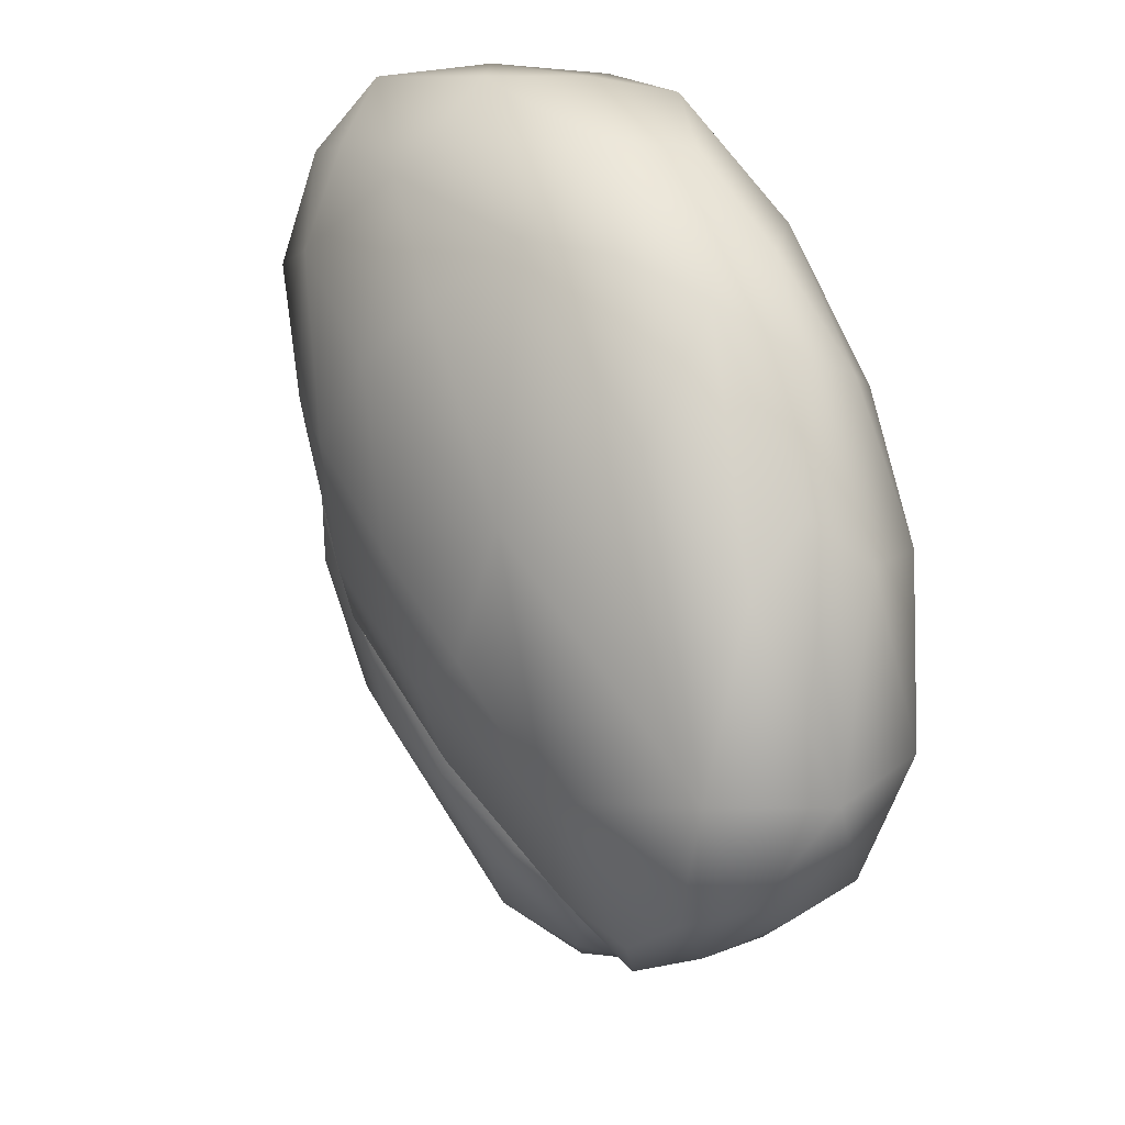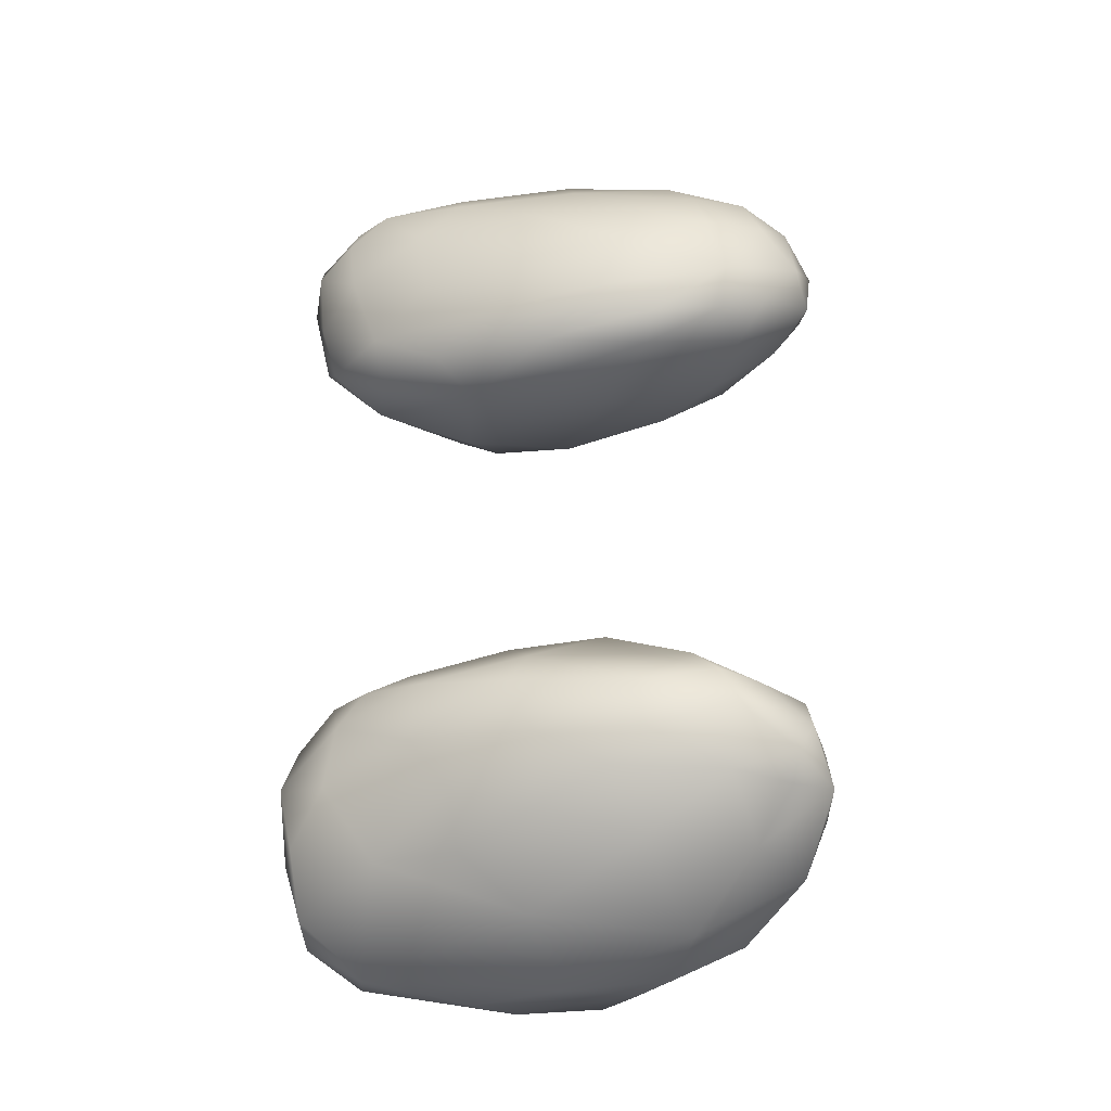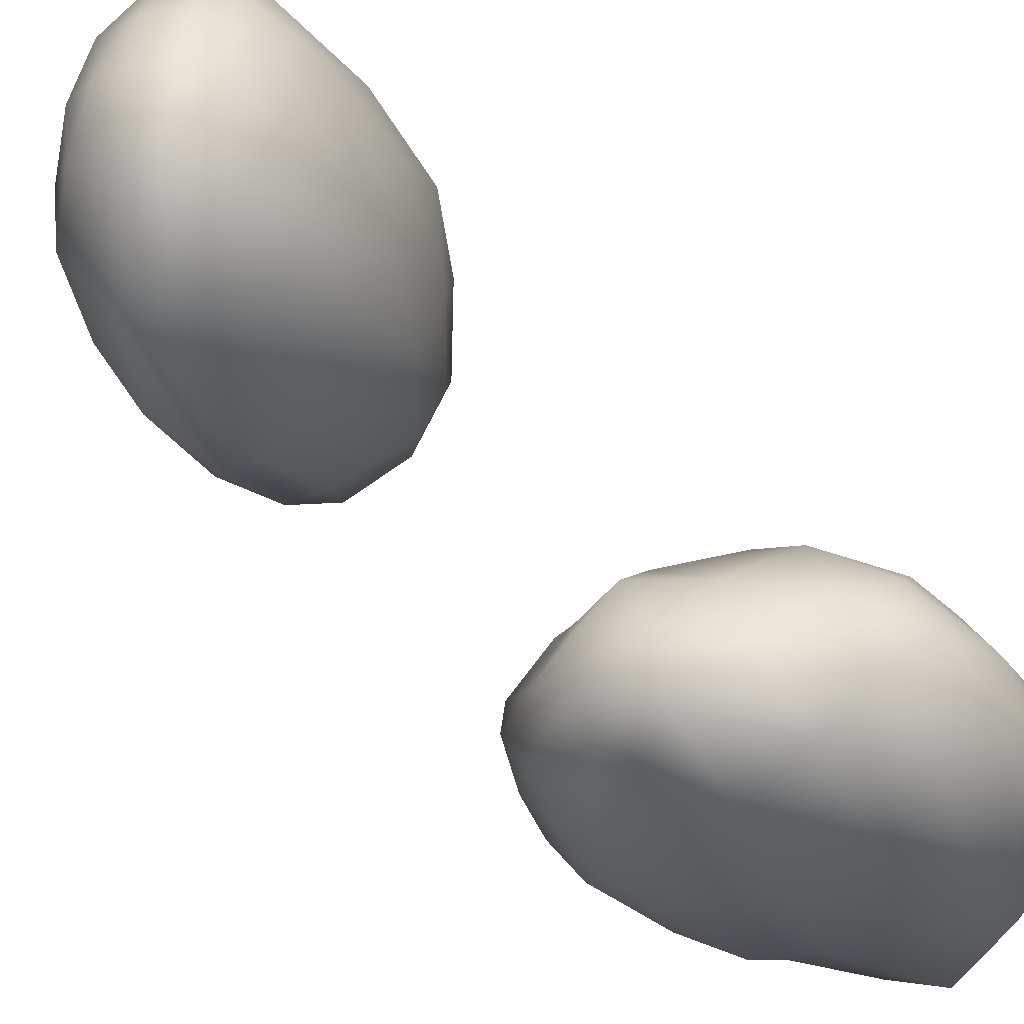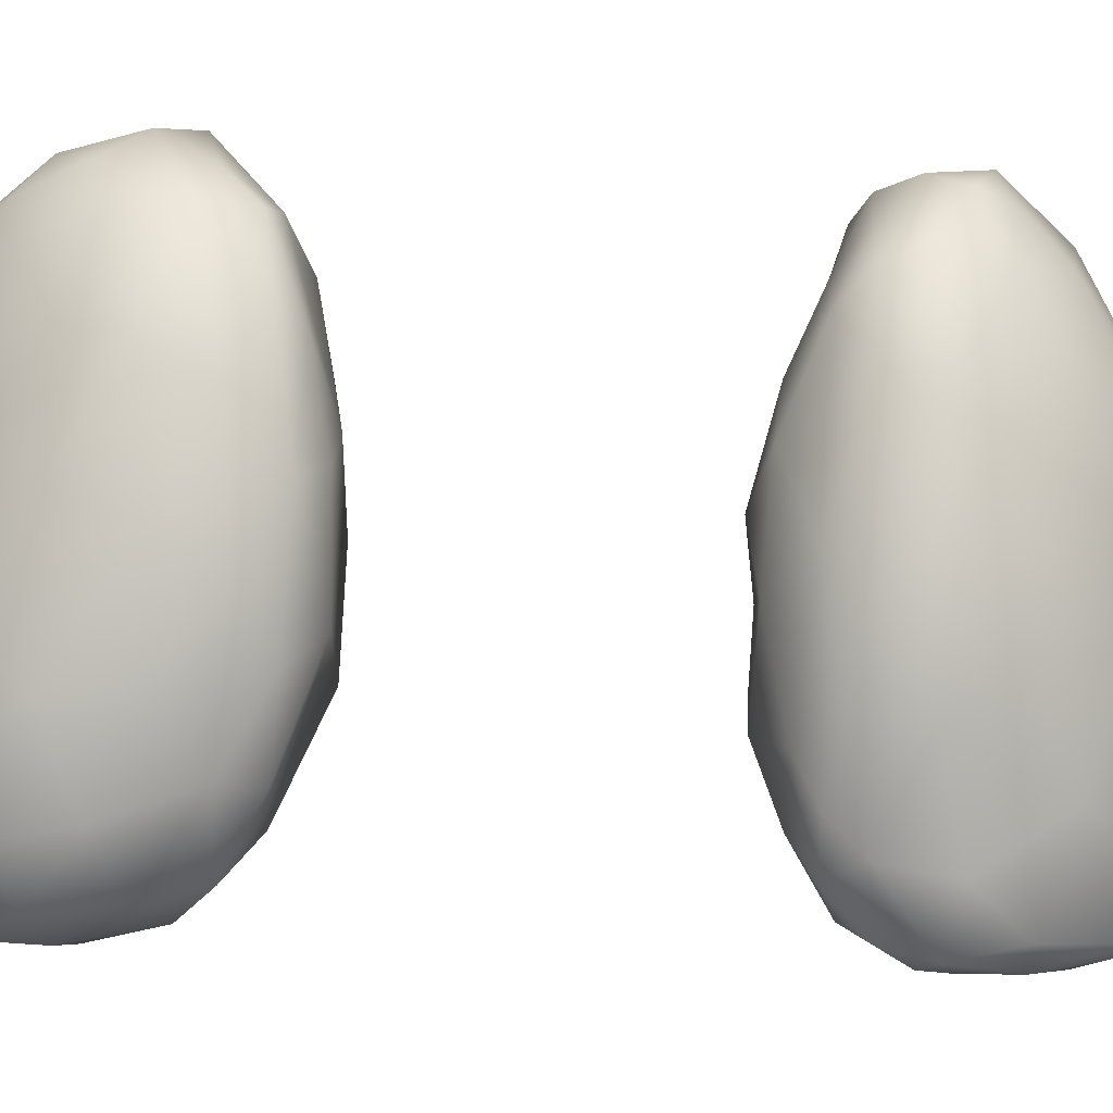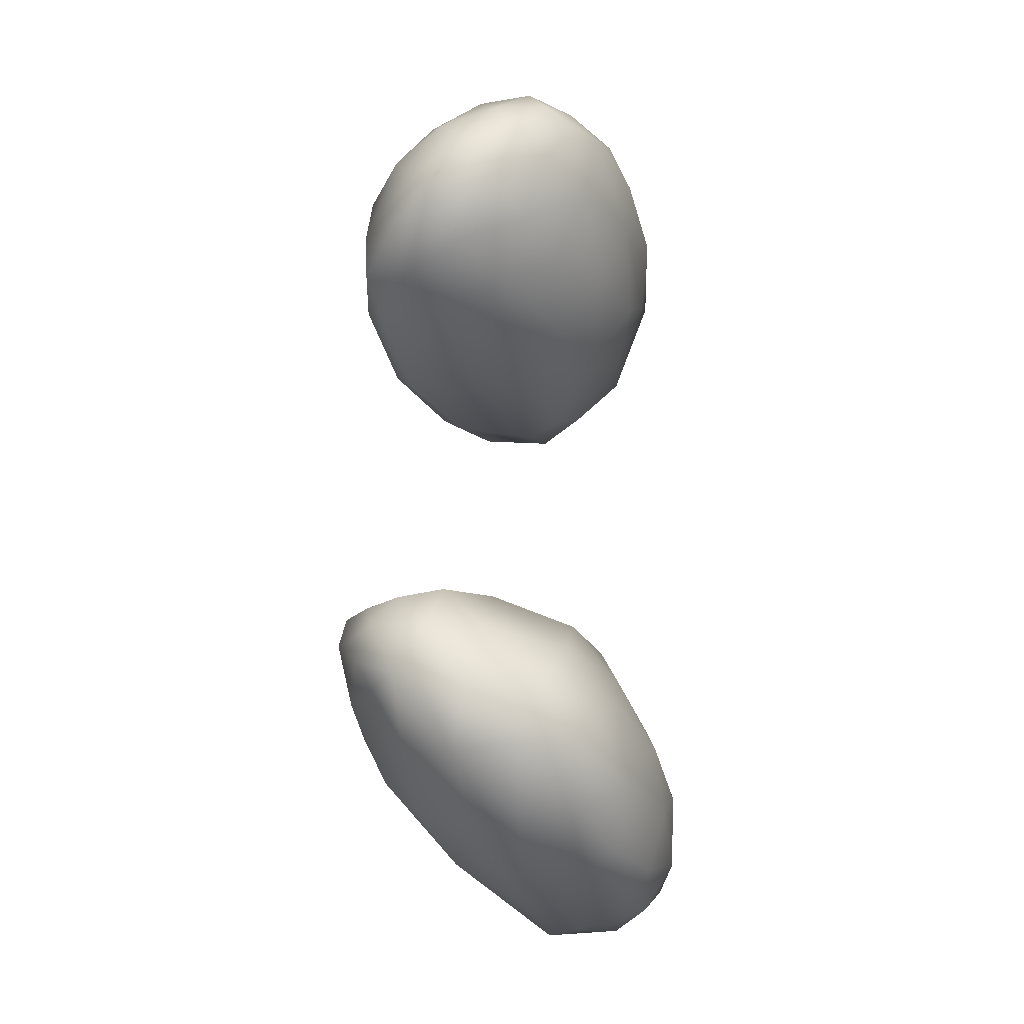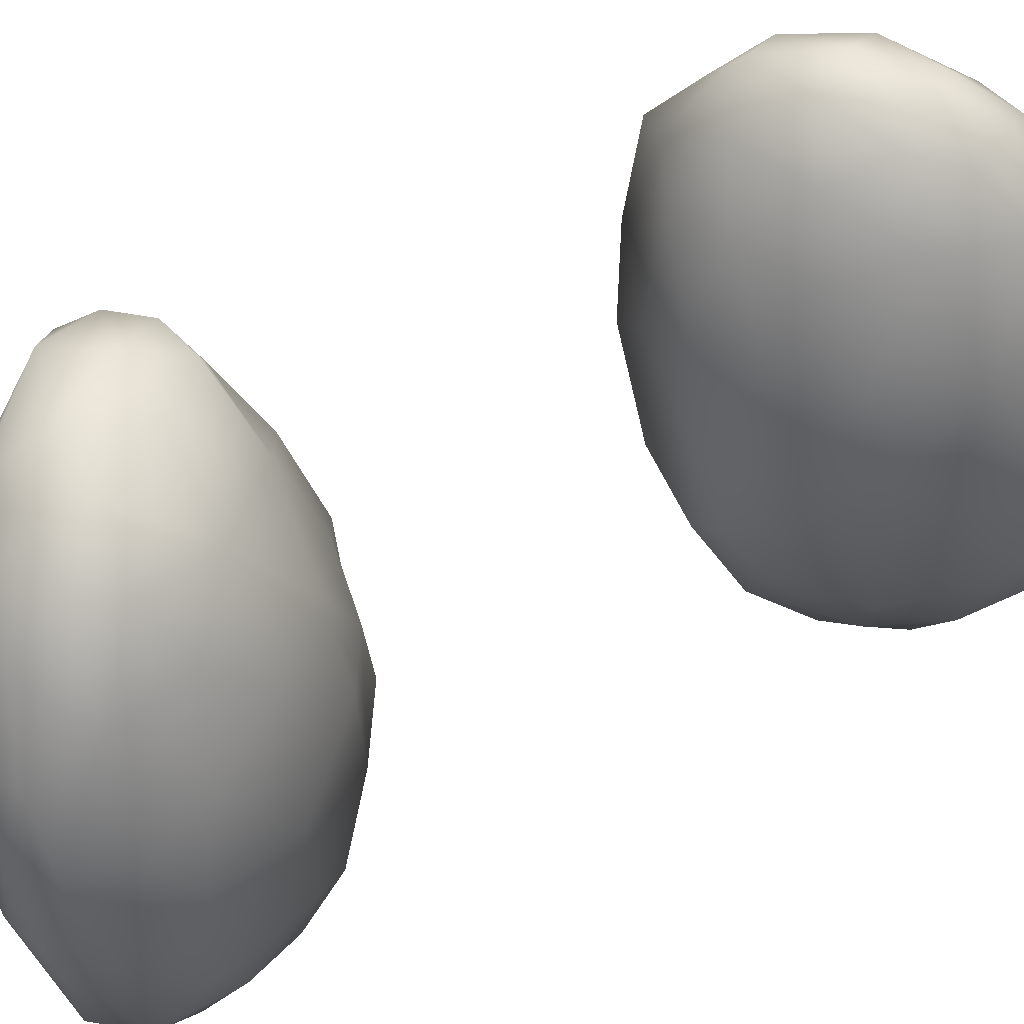
<metadata>
{"format":"obj","ext":"obj","renderer":"f3d","projection":"perspective","resolution":1024,"background":"white","views":[{"elev":-7.0,"azim":176.9,"up":"+Y"},{"elev":-25.1,"azim":85.0,"up":"+Z"},{"elev":57.4,"azim":139.3,"up":"+Y"},{"elev":-27.2,"azim":83.6,"up":"+Y"},{"elev":-25.5,"azim":177.3,"up":"+Z"},{"elev":56.5,"azim":-119.8,"up":"+Y"}]}
</metadata>
<code>
v 5006 5380 5249
v 4931 5380 5254
v 4982 5488 5230
v 4952 5534 5229
v 4913 5508 5247
v 5039 5570 5233
v 4952 5621 5236
v 5001 5651 5240
v 5051 5675 5242
v 4975 5326 5283
v 5015 5317 5301
v 4885 5412 5290
v 5114 5533 5287
v 4920 5615 5262
v 5103 5691 5272
v 4963 5683 5262
v 5059 5746 5274
v 5004 5746 5284
v 4912 5344 5336
v 4949 5322 5320
v 5084 5386 5341
v 4884 5524 5292
v 5151 5660 5299
v 4949 5712 5318
v 5121 5796 5325
v 5038 5306 5366
v 5134 5465 5339
v 4876 5466 5353
v 4904 5620 5320
v 5188 5633 5343
v 5171 5742 5340
v 5009 5791 5332
v 5062 5799 5332
v 4995 5301 5361
v 4895 5391 5370
v 5156 5455 5391
v 4887 5567 5352
v 5175 5529 5369
v 5222 5711 5398
v 4991 5781 5375
v 5181 5814 5394
v 5202 5772 5392
v 5046 5815 5382
v 5030 5293 5428
v 4957 5313 5399
v 5213 5597 5402
v 4914 5646 5379
v 4959 5727 5394
v 5114 5820 5385
v 5071 5335 5419
v 4911 5542 5435
v 5011 5761 5444
v 4993 5301 5438
v 4927 5354 5428
v 5138 5416 5447
v 4916 5424 5441
v 5202 5530 5436
v 5217 5775 5419
v 5237 5716 5458
v 5092 5805 5444
v 5226 5630 5436
v 5203 5793 5450
v 5152 5813 5442
v 4978 5339 5487
v 4953 5662 5447
v 5020 5309 5472
v 5070 5346 5480
v 5193 5505 5487
v 5224 5623 5482
v 4962 5592 5504
v 5134 5794 5489
v 5178 5792 5480
v 4943 5385 5475
v 5131 5423 5506
v 4975 5456 5514
v 5231 5701 5493
v 4999 5673 5501
v 5210 5743 5488
v 5083 5722 5513
v 5041 5343 5511
v 5082 5372 5513
v 5205 5679 5518
v 5167 5528 5525
v 5162 5744 5504
v 5023 5383 5528
v 5083 5417 5533
v 5022 5572 5540
v 5158 5603 5551
v 5142 5662 5540
v 5042 5443 5553
v 5024 5483 5549
v 5108 5513 5554
v 5112 5574 5564
v 5084 5599 5550
v 5066 5530 5551
v 5031 5581 5823
v 5029 5472 5827
v 4996 5505 5832
v 5112 5472 5836
v 5125 5612 5833
v 5169 5562 5841
v 5076 5676 5837
v 5129 5727 5854
v 5006 5376 5869
v 5077 5377 5870
v 5031 5326 5900
v 4972 5465 5856
v 5134 5433 5868
v 4968 5569 5866
v 5190 5542 5864
v 5198 5644 5859
v 5012 5668 5867
v 5181 5744 5878
v 5224 5719 5891
v 5074 5741 5874
v 4920 5425 5927
v 4929 5516 5903
v 4920 5598 5931
v 5222 5650 5885
v 5126 5789 5896
v 4982 5317 5928
v 4943 5353 5942
v 5097 5368 5908
v 5173 5473 5902
v 5219 5592 5912
v 4959 5671 5921
v 5017 5735 5907
v 5053 5789 5926
v 5160 5820 5931
v 5188 5503 5957
v 5226 5723 5937
v 5195 5770 5922
v 5095 5826 5954
v 5032 5311 5954
v 4937 5318 5988
v 5085 5343 5984
v 5135 5420 5953
v 4899 5541 5970
v 5218 5619 5970
v 4986 5757 5976
v 5039 5809 5984
v 4980 5300 6004
v 4905 5364 6005
v 4928 5659 6003
v 5220 5706 5994
v 5177 5808 5968
v 5121 5833 5994
v 5024 5305 6026
v 5123 5410 6021
v 4883 5450 6022
v 5193 5768 6008
v 5058 5824 6020
v 4891 5552 6051
v 5175 5533 6023
v 5010 5796 6028
v 4969 5306 6069
v 5058 5337 6048
v 4930 5329 6059
v 5201 5638 6020
v 5185 5700 6047
v 4969 5740 6065
v 5144 5804 6033
v 4888 5392 6071
v 5072 5375 6080
v 4882 5470 6080
v 4920 5637 6075
v 5029 5795 6070
v 5087 5808 6056
v 5120 5454 6067
v 5140 5577 6078
v 5154 5758 6062
v 4950 5326 6105
v 5012 5343 6094
v 5101 5759 6098
v 5047 5773 6101
v 4920 5366 6111
v 5079 5458 6102
v 4899 5438 6116
v 4912 5563 6107
v 5128 5683 6097
v 5080 5575 6125
v 4948 5674 6105
v 4997 5732 6106
v 4960 5359 6123
v 4952 5448 6138
v 5017 5473 6124
v 4945 5556 6134
v 4975 5657 6127
v 5075 5686 6128
v 5036 5713 6120
v 5011 5588 6127
g grp1
f 1 2 3
f 4 2 5
f 3 2 4
f 6 1 3
f 7 4 5
f 3 4 8
f 6 3 8
f 8 4 7
f 6 8 9
f 10 1 11
f 1 10 2
f 5 2 12
f 1 6 13
f 5 14 7
f 13 6 15
f 6 9 15
f 14 16 7
f 7 16 8
f 8 17 9
f 17 15 9
f 16 18 8
f 17 8 18
f 19 2 20
f 20 2 10
f 11 1 21
f 13 21 1
f 12 22 5
f 5 22 14
f 23 13 15
f 16 14 24
f 25 15 17
f 16 24 18
f 26 11 21
f 12 2 19
f 21 13 27
f 12 28 22
f 22 29 14
f 23 30 13
f 14 29 24
f 15 31 23
f 25 31 15
f 18 24 32
f 17 18 33
f 25 17 33
f 11 34 10
f 10 34 20
f 19 35 12
f 21 27 36
f 28 37 22
f 27 13 38
f 22 37 29
f 30 38 13
f 30 23 31
f 33 18 32
f 26 34 11
f 35 28 12
f 31 39 30
f 32 24 40
f 31 25 41
f 41 42 31
f 32 43 33
f 44 34 26
f 20 34 45
f 36 27 38
f 30 46 38
f 37 47 29
f 29 47 24
f 24 48 40
f 42 39 31
f 43 32 40
f 33 43 49
f 25 33 49
f 41 25 49
f 45 19 20
f 26 21 50
f 28 51 37
f 39 46 30
f 47 48 24
f 40 52 43
f 34 53 45
f 34 44 53
f 19 45 54
f 19 54 35
f 50 21 55
f 55 21 36
f 35 56 28
f 28 56 51
f 36 38 57
f 51 47 37
f 48 52 40
f 39 42 58
f 39 58 59
f 49 43 60
f 44 26 50
f 55 36 57
f 38 46 57
f 61 46 39
f 61 39 59
f 58 42 41
f 62 58 41
f 49 60 63
f 41 49 63
f 53 64 45
f 45 64 54
f 54 56 35
f 57 46 61
f 51 65 47
f 65 48 47
f 52 60 43
f 63 62 41
f 66 64 53
f 44 66 53
f 50 67 44
f 50 55 67
f 68 55 57
f 57 61 69
f 51 70 65
f 61 59 69
f 65 52 48
f 58 62 59
f 71 72 63
f 63 72 62
f 63 60 71
f 44 67 66
f 54 73 56
f 74 67 55
f 51 56 75
f 70 51 75
f 69 68 57
f 69 59 76
f 65 77 52
f 78 76 59
f 59 62 78
f 52 79 60
f 66 67 80
f 64 73 54
f 81 67 74
f 75 56 73
f 74 55 68
f 82 83 69
f 77 65 70
f 76 82 69
f 76 78 82
f 52 77 79
f 79 71 60
f 72 78 62
f 66 80 64
f 67 81 80
f 68 83 74
f 68 69 83
f 82 78 84
f 78 72 84
f 71 79 84
f 72 71 84
f 64 80 85
f 86 85 80
f 81 86 80
f 75 64 85
f 75 73 64
f 81 74 86
f 74 83 86
f 87 70 75
f 83 82 88
f 77 70 87
f 87 79 77
f 88 82 89
f 82 84 89
f 89 84 79
f 85 90 75
f 86 90 85
f 91 75 90
f 86 92 90
f 86 83 92
f 83 88 92
f 88 93 92
f 75 91 87
f 94 79 87
f 88 89 93
f 93 89 94
f 89 79 94
f 90 92 95
f 90 95 91
f 87 91 95
f 92 93 95
f 93 94 95
f 95 94 87
f 96 97 98
f 99 97 100
f 100 97 96
f 101 99 100
f 100 96 102
f 103 100 102
f 104 105 106
f 97 104 107
f 105 104 99
f 99 104 97
f 105 99 108
f 97 107 98
f 109 98 107
f 99 110 108
f 99 101 110
f 98 109 96
f 110 101 111
f 111 101 100
f 109 112 96
f 100 103 113
f 111 100 113
f 113 114 111
f 96 112 102
f 112 115 102
f 103 102 115
f 104 116 107
f 117 107 116
f 107 117 109
f 118 109 117
f 111 119 110
f 114 119 111
f 103 115 120
f 113 103 120
f 121 122 104
f 106 105 123
f 104 122 116
f 105 108 123
f 123 108 124
f 108 110 124
f 125 124 110
f 110 119 125
f 109 118 126
f 109 126 112
f 112 126 127
f 112 127 115
f 115 127 128
f 115 128 120
f 113 120 129
f 121 104 106
f 124 125 130
f 125 119 131
f 119 114 131
f 114 113 132
f 114 132 131
f 113 129 132
f 120 128 133
f 106 134 121
f 106 123 134
f 121 135 122
f 136 123 137
f 137 123 124
f 138 117 116
f 117 138 118
f 125 131 139
f 127 126 140
f 127 140 128
f 128 140 141
f 133 128 141
f 133 129 120
f 134 142 121
f 134 123 136
f 143 122 135
f 143 116 122
f 137 124 130
f 125 139 130
f 144 118 138
f 126 118 144
f 139 131 145
f 129 146 132
f 146 131 132
f 129 133 147
f 135 121 142
f 134 136 148
f 136 137 149
f 150 116 143
f 116 150 138
f 140 126 144
f 131 151 145
f 151 131 146
f 152 133 141
f 133 152 147
f 129 147 146
f 149 137 130
f 150 153 138
f 139 154 130
f 140 155 141
f 134 148 142
f 142 148 156
f 157 148 136
f 135 158 143
f 158 135 142
f 136 149 157
f 154 149 130
f 159 154 139
f 138 153 144
f 159 139 145
f 159 145 160
f 140 144 161
f 160 145 151
f 140 161 155
f 141 155 152
f 162 146 147
f 142 156 158
f 163 143 158
f 143 163 150
f 157 149 164
f 163 165 150
f 150 165 153
f 153 166 144
f 144 166 161
f 155 167 152
f 162 151 146
f 147 152 168
f 147 168 162
f 154 169 149
f 170 169 154
f 170 154 159
f 159 160 170
f 160 151 171
f 162 171 151
f 152 167 168
f 156 172 158
f 173 172 156
f 156 148 173
f 157 173 148
f 157 164 173
f 149 169 164
f 155 161 167
f 171 162 174
f 167 175 168
f 168 174 162
f 158 176 163
f 176 158 172
f 164 169 177
f 163 178 165
f 178 179 165
f 170 177 169
f 165 179 153
f 179 166 153
f 170 160 180
f 181 170 180
f 160 171 180
f 166 182 161
f 182 183 161
f 171 174 180
f 174 168 175
f 173 164 177
f 178 163 176
f 181 177 170
f 182 166 179
f 167 161 183
f 167 183 175
f 176 172 184
f 173 184 172
f 185 176 184
f 184 173 186
f 173 177 186
f 176 185 178
f 187 178 185
f 186 177 181
f 178 187 179
f 188 179 187
f 179 188 182
f 181 180 189
f 188 190 183
f 183 182 188
f 190 189 174
f 180 174 189
f 190 175 183
f 174 175 190
f 184 186 185
f 186 191 185
f 191 187 185
f 181 191 186
f 181 189 191
f 191 188 187
f 191 189 190
f 190 188 191

</code>
